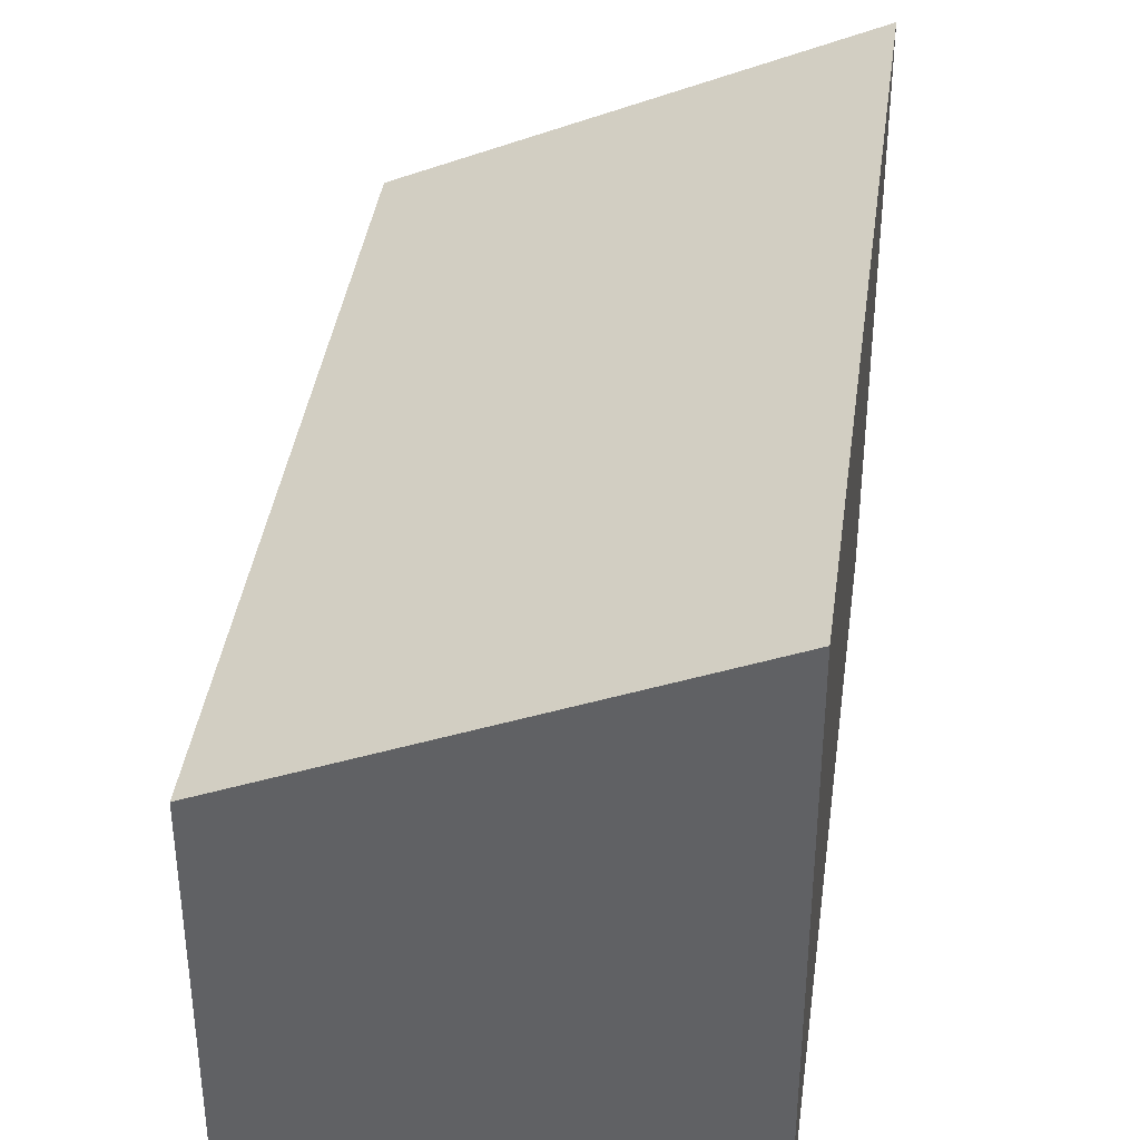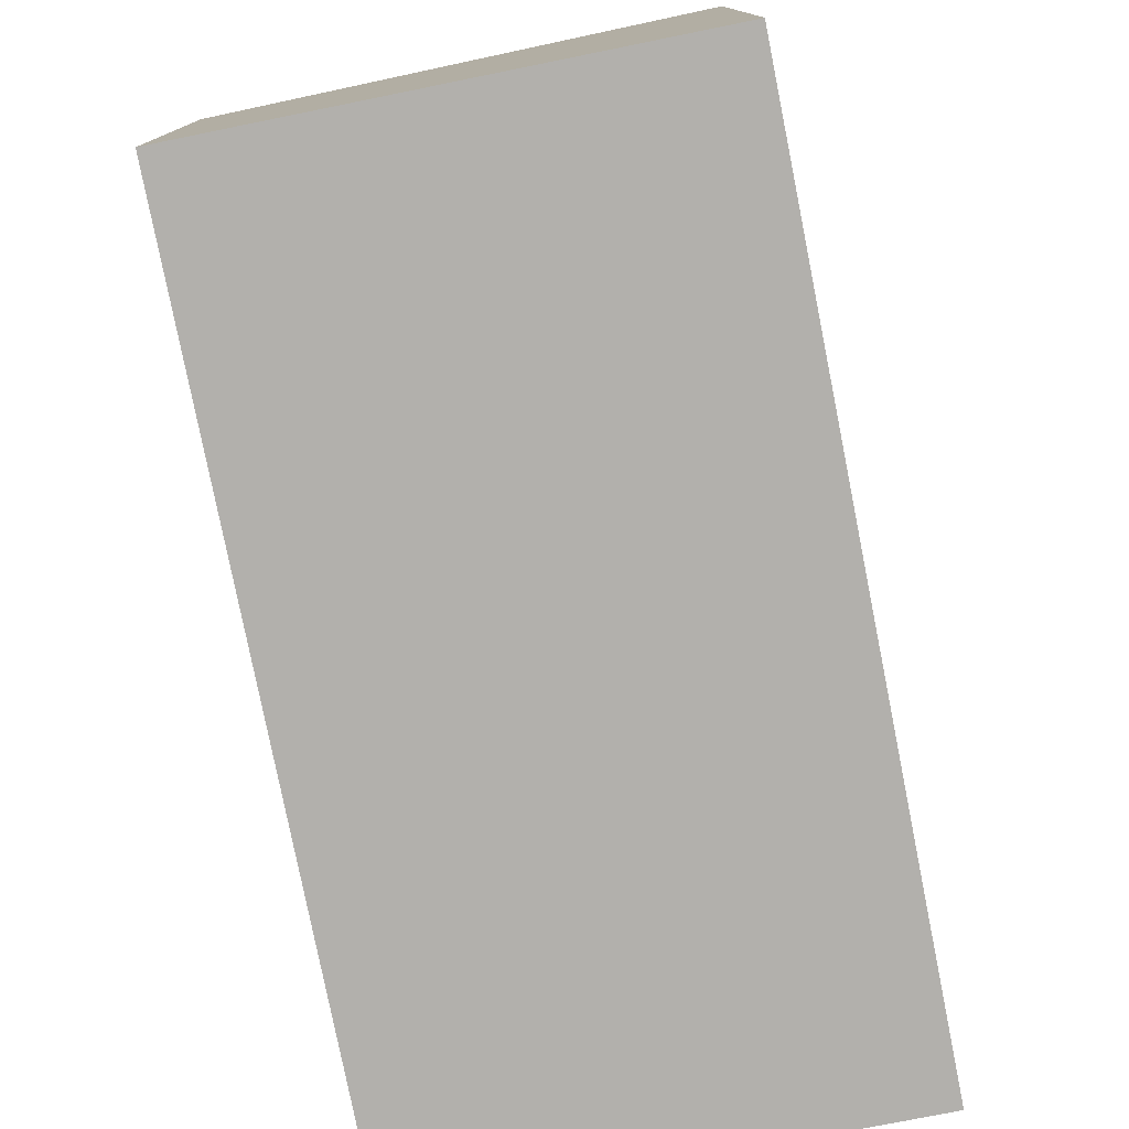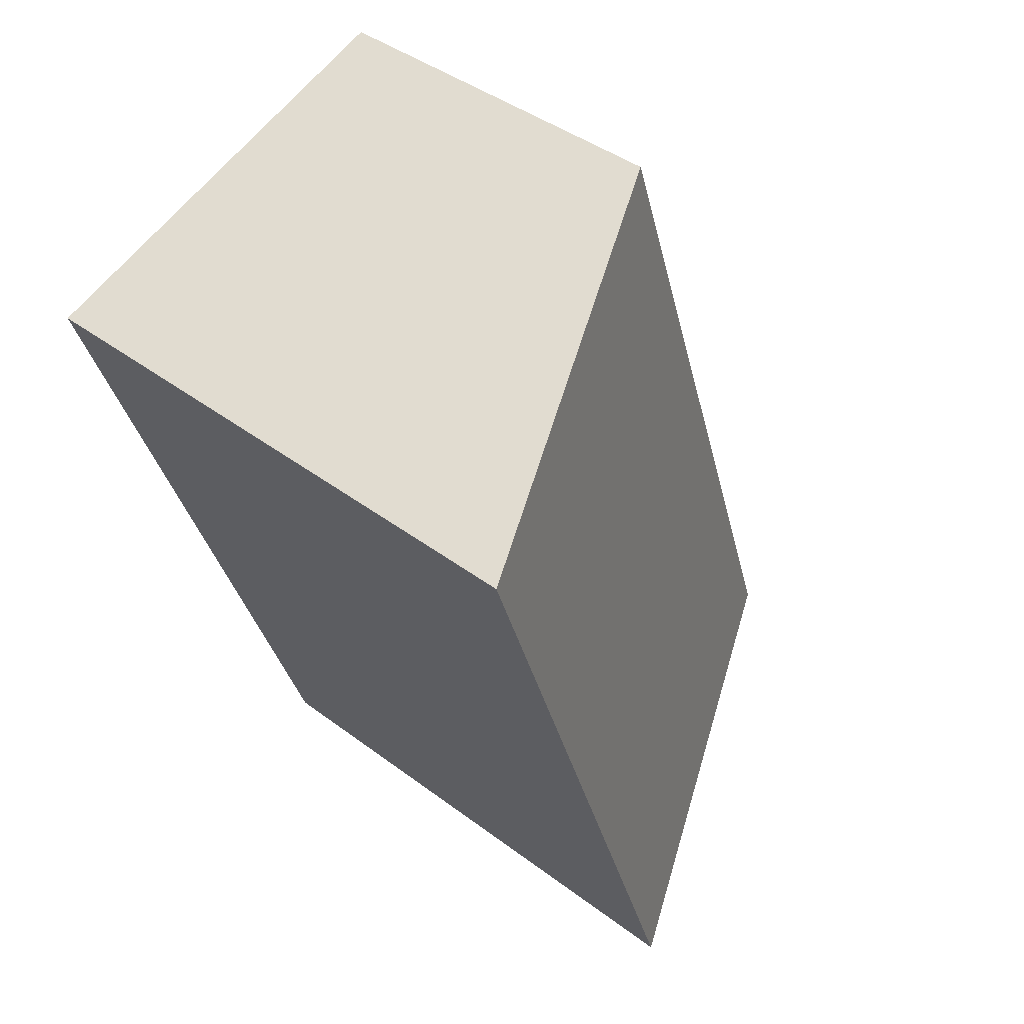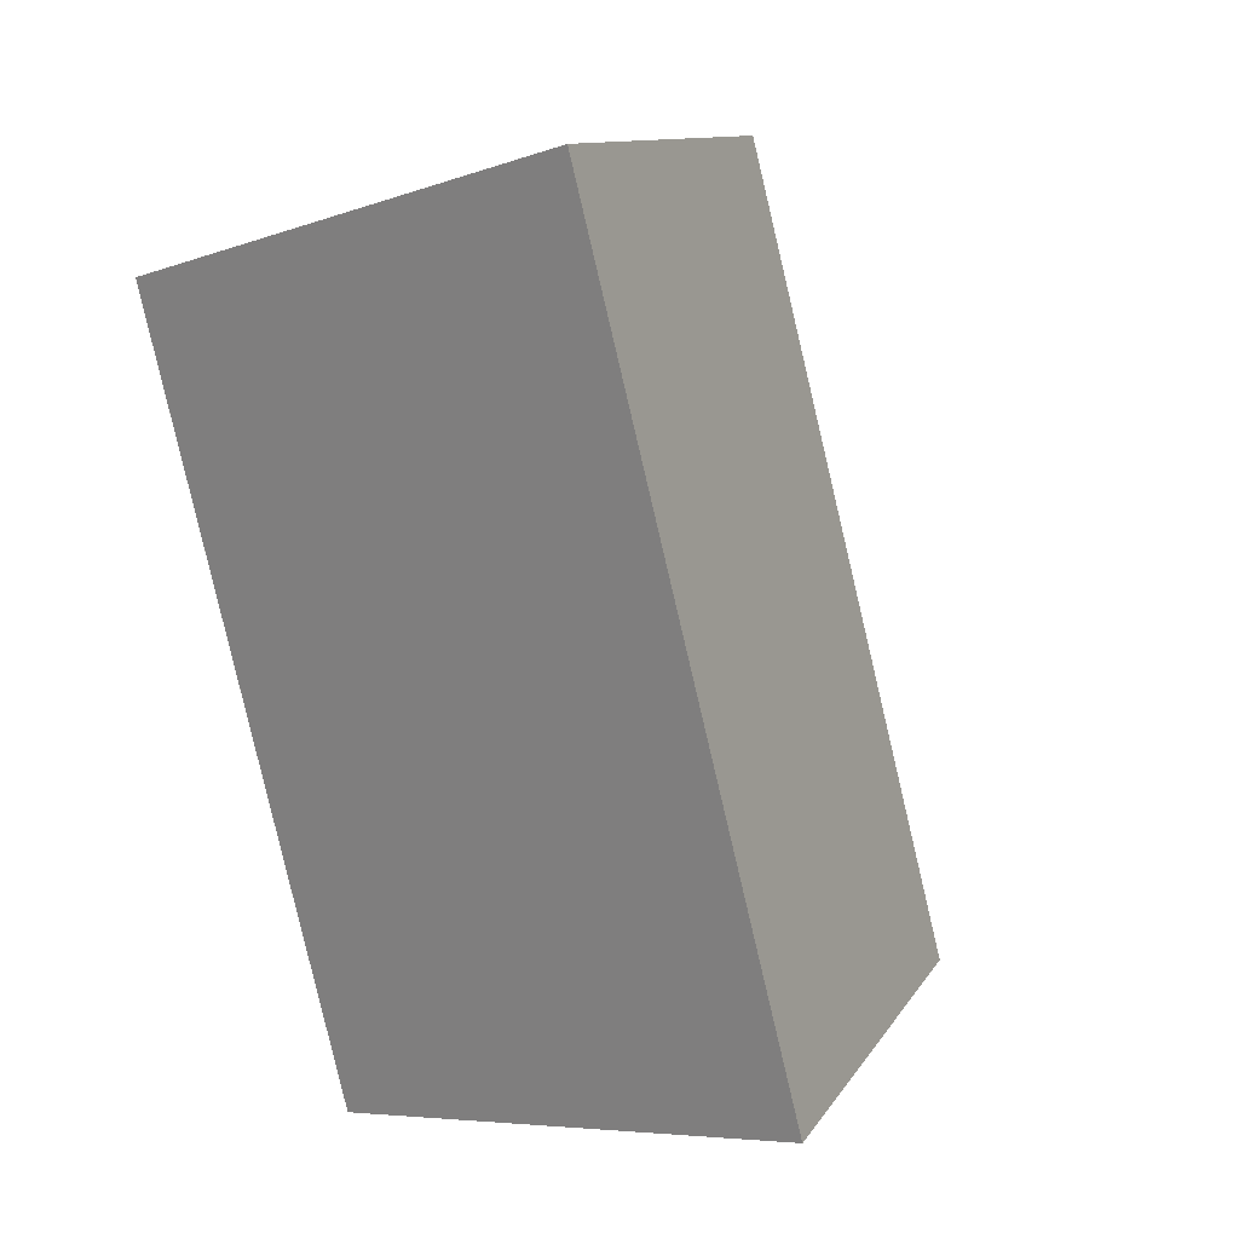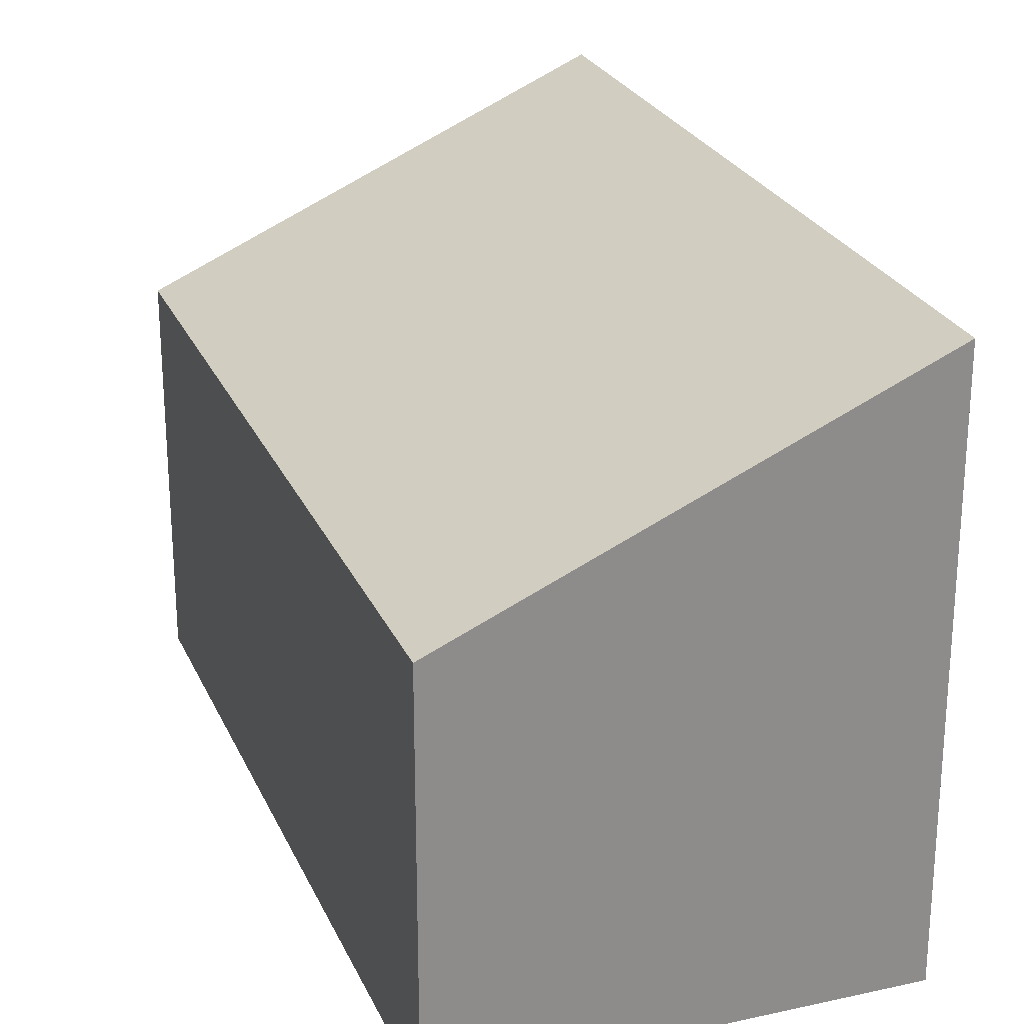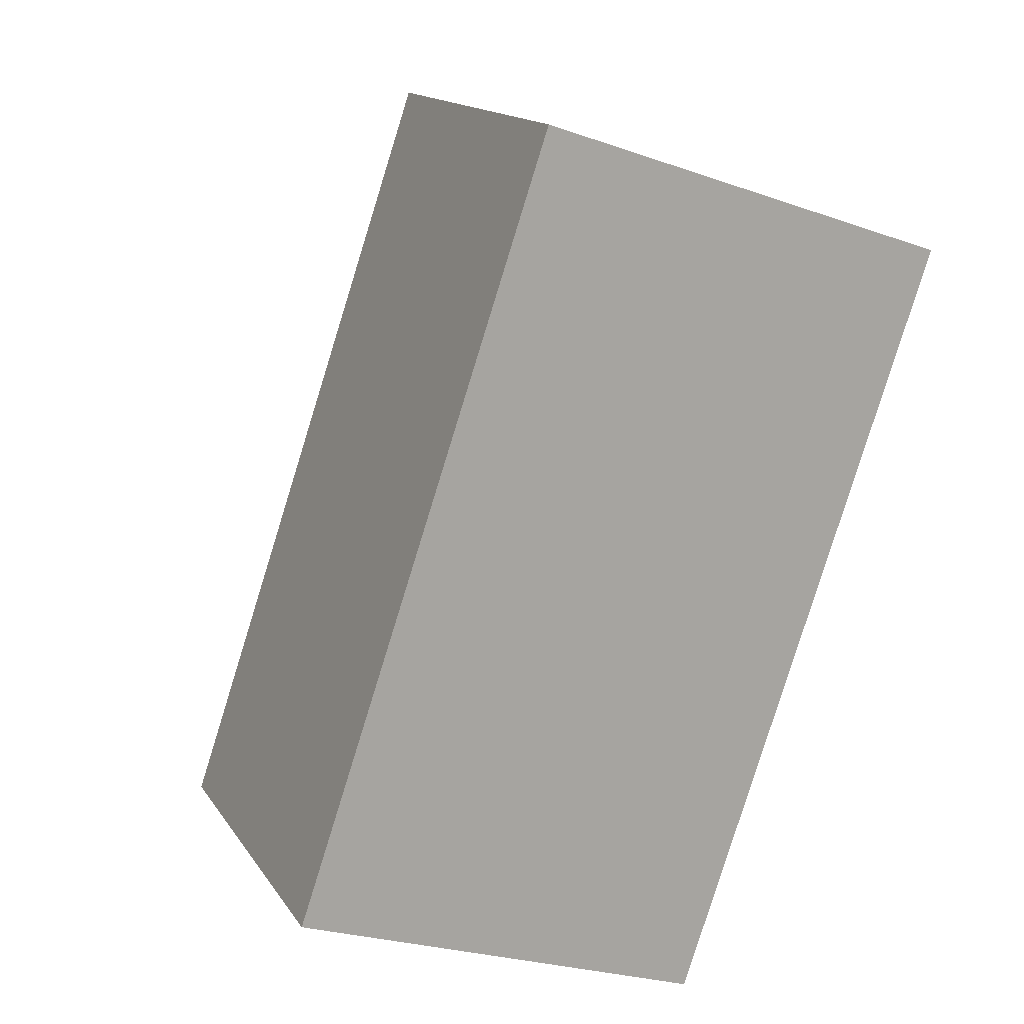
<metadata>
{"format":"obj","ext":"obj","renderer":"f3d","projection":"perspective","resolution":1024,"background":"white","views":[{"elev":39.1,"azim":26.5,"up":"+Y"},{"elev":-78.8,"azim":30.0,"up":"+Y"},{"elev":42.1,"azim":132.1,"up":"+Z"},{"elev":-7.0,"azim":135.5,"up":"+Z"},{"elev":25.4,"azim":-1.2,"up":"+Y"},{"elev":15.4,"azim":-22.3,"up":"+Z"}]}
</metadata>
<code>
v  4.963 5.093 2.472
v  2.276 3.38 6.739
v  5.992 5.093 5.494
v  0.835 3.385 2.472
v  3.69 5.093 -1.266
v  0 3.388 2.075e-16
v  5.992 -3.364e-16 5.494
v  2.276 -4.126e-16 6.739
v  3.69 7.752e-17 -1.266
v  4.963 -1.514e-16 2.472
v  0 0 0
v  0.835 -1.514e-16 2.472
g defaultobject
f 1 2 3
f 2 1 4
f 4 1 5
f 4 5 6
f 2 7 3
f 7 2 8
f 7 1 3
f 1 7 5
f 5 7 9
f 9 7 10
f 9 6 5
f 6 9 11
f 11 4 6
f 4 11 2
f 2 11 12
f 2 12 8
f 8 10 7
f 10 8 12
f 10 12 9
f 9 12 11

</code>
